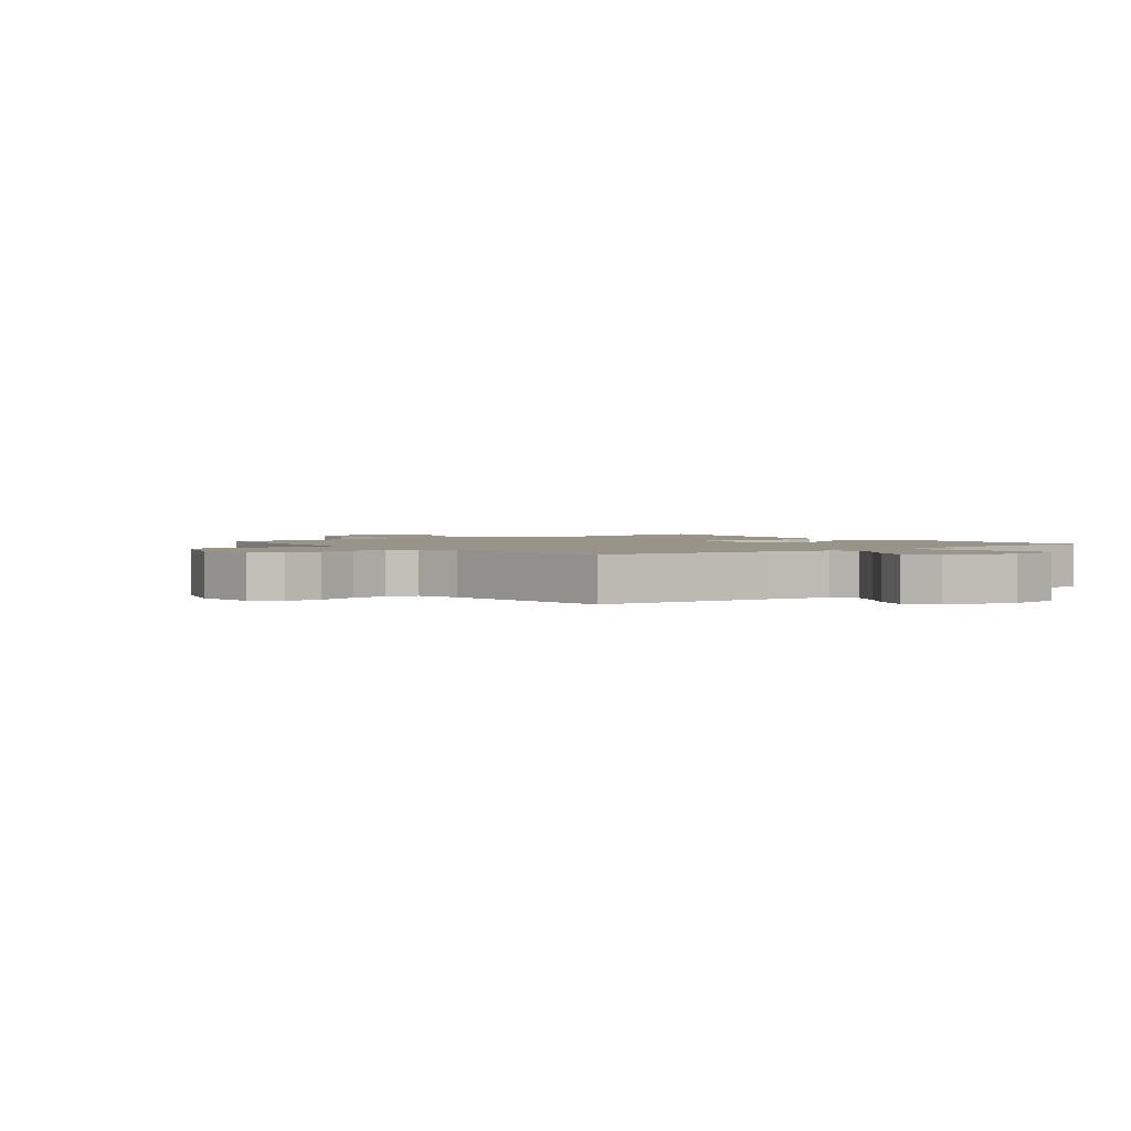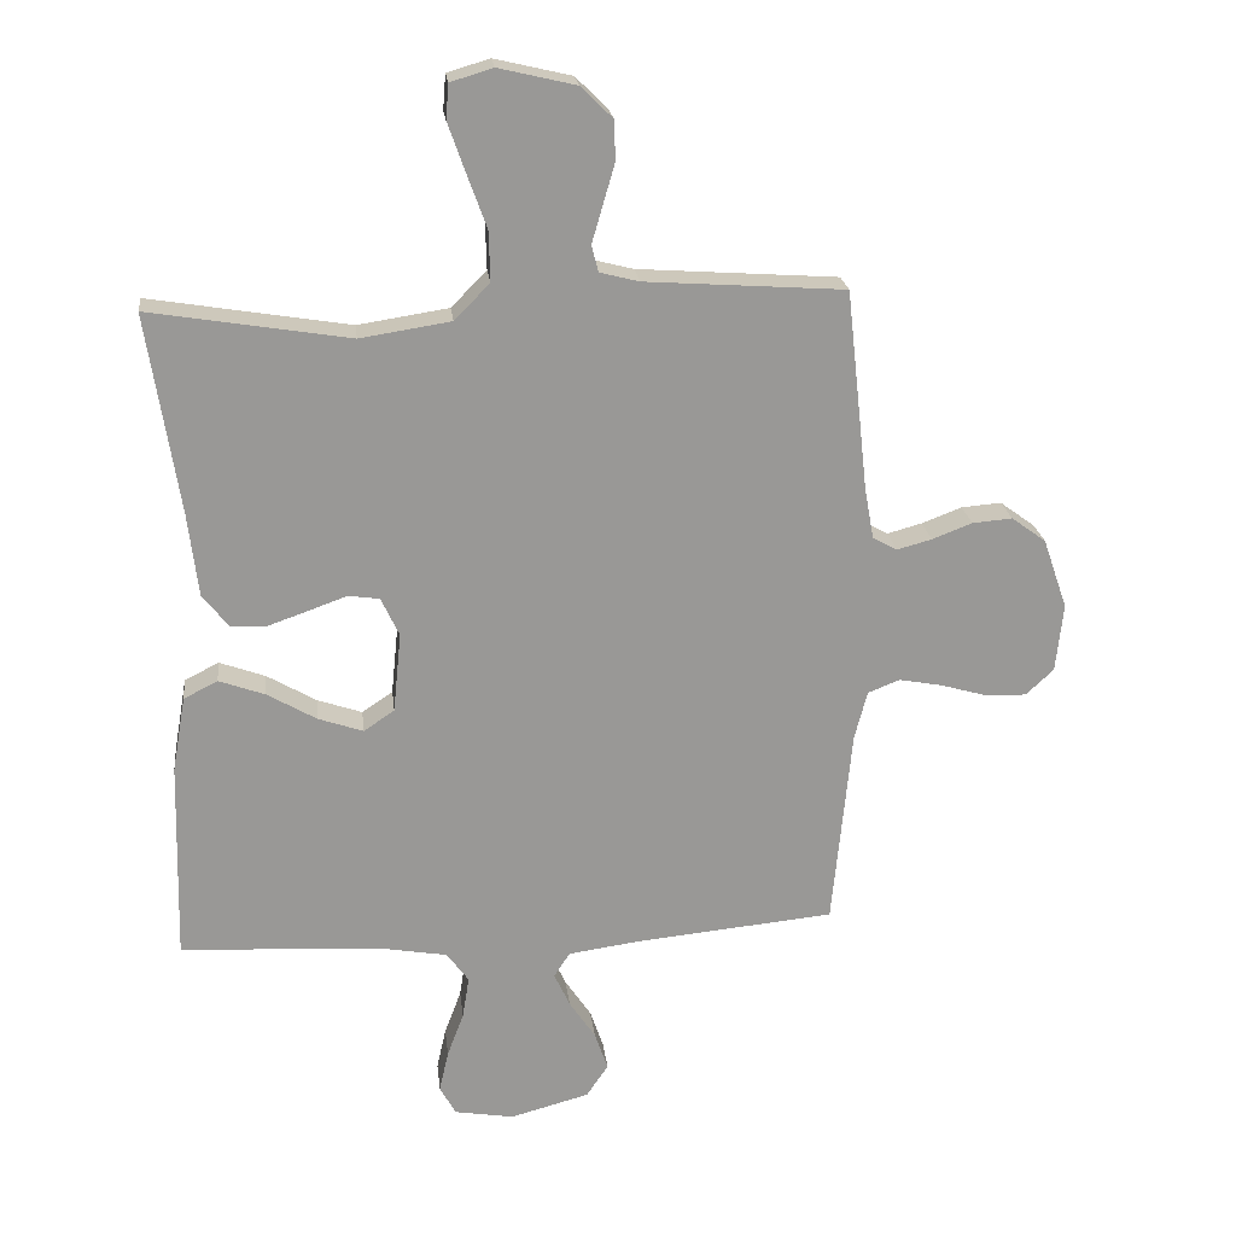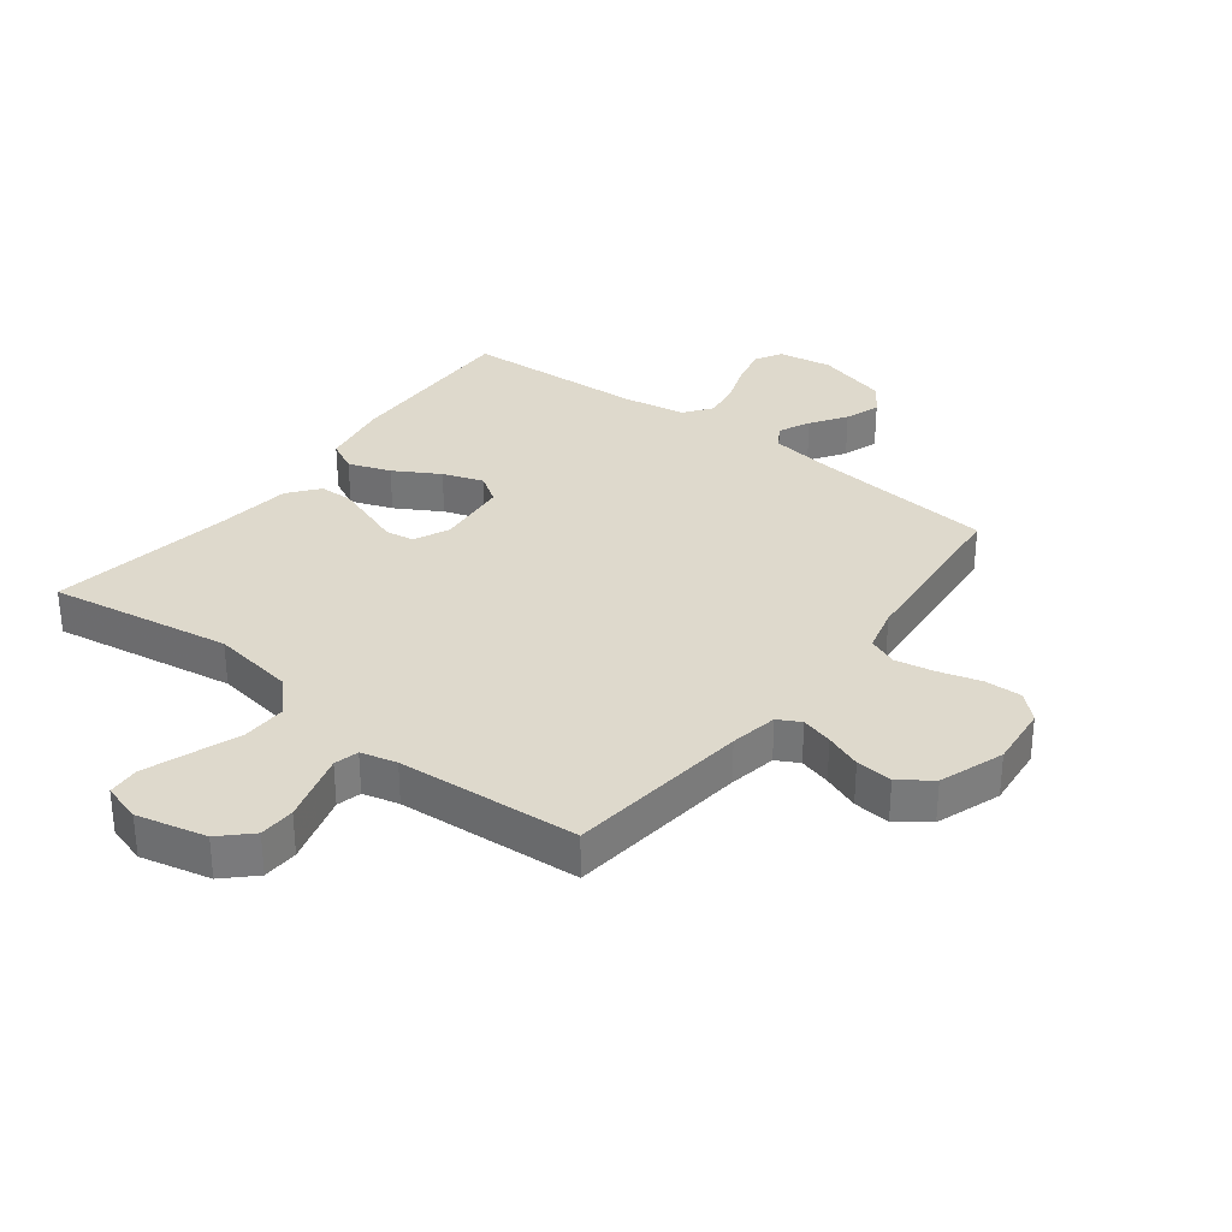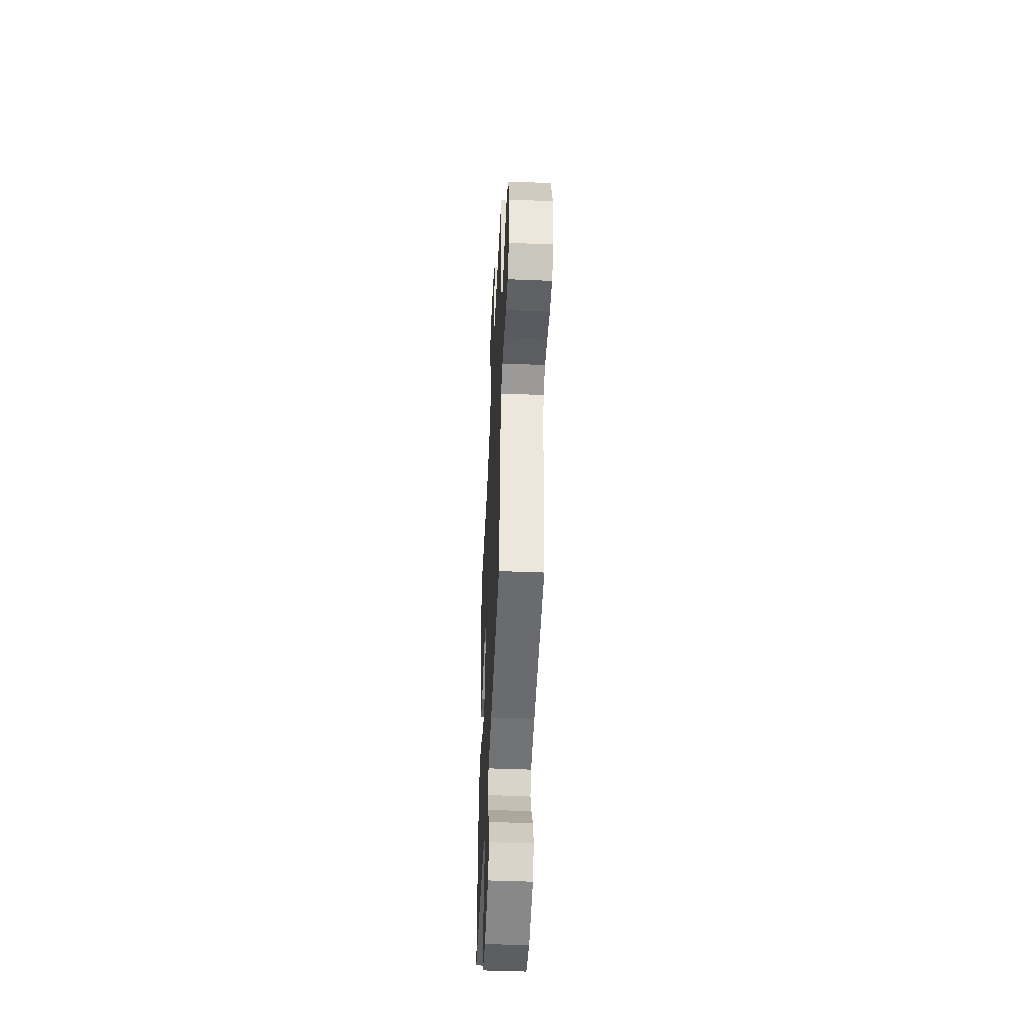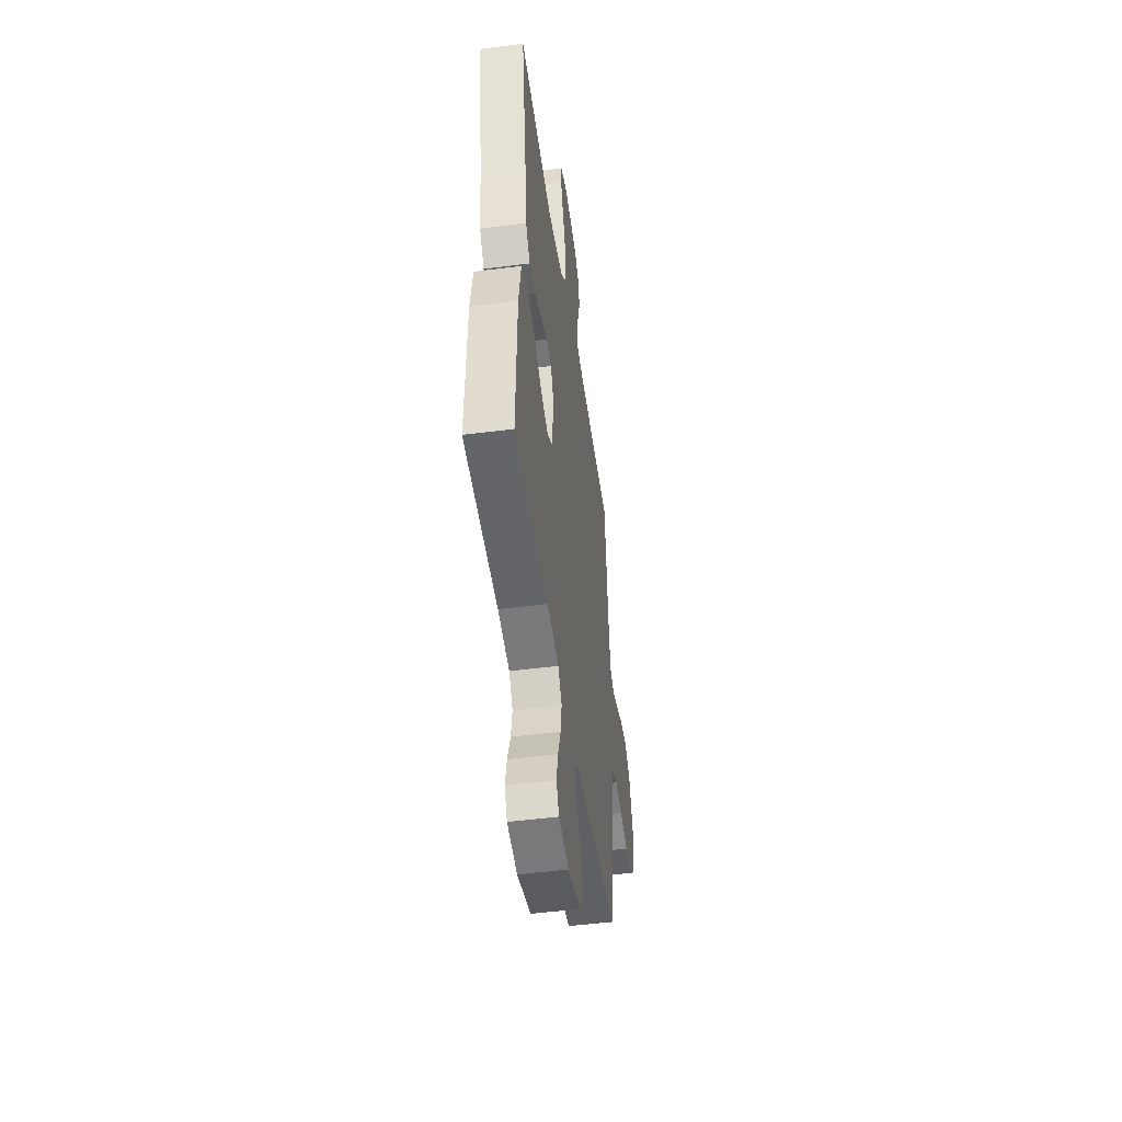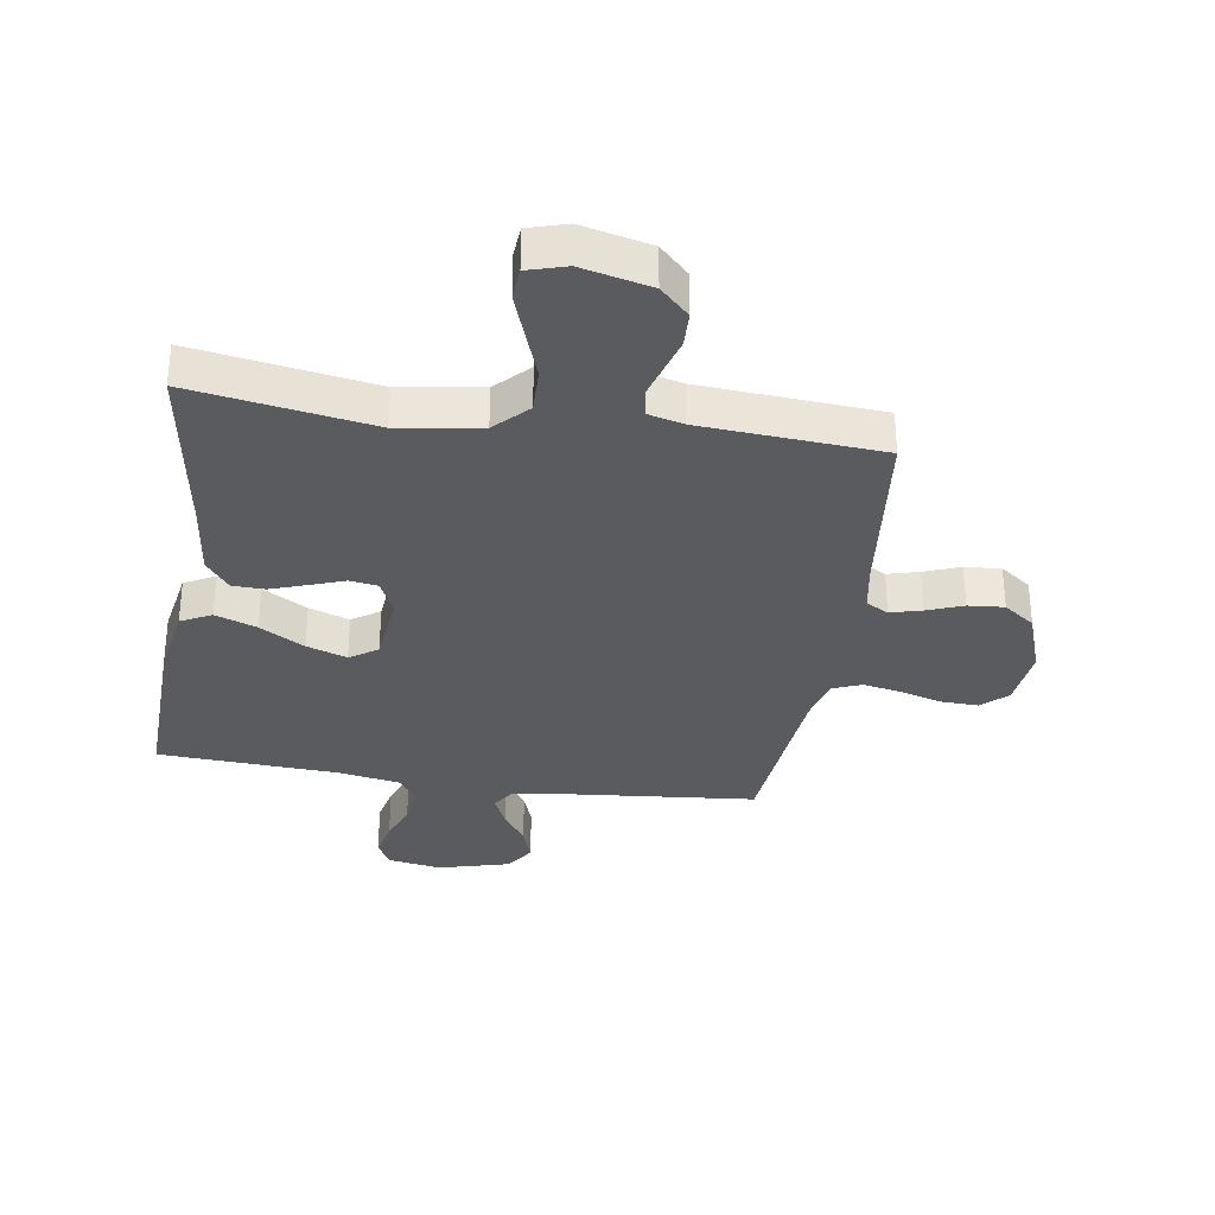
<metadata>
{"format":"obj","ext":"obj","renderer":"f3d","projection":"perspective","resolution":1024,"background":"white","views":[{"elev":1.9,"azim":142.4,"up":"+Y"},{"elev":21.8,"azim":-6.6,"up":"+Z"},{"elev":32.2,"azim":37.6,"up":"+Y"},{"elev":-47.8,"azim":87.4,"up":"+Z"},{"elev":-48.6,"azim":-81.8,"up":"+Z"},{"elev":-32.9,"azim":-8.8,"up":"+Y"}]}
</metadata>
<code>
v -0.5 0.07 -0.5
v -0.492 0.07 -0.2
v -0.472 0.07 -0.086
v -0.421 0.07 -0.06
v -0.352 0.07 -0.085
v -0.278 0.07 -0.128
v -0.211 0.07 -0.151
v -0.165 0.07 -0.12
v -0.153 0.07 0
v -0.18 0.07 0.058
v -0.227 0.07 0.065
v -0.285 0.07 0.044
v -0.345 0.07 0.023
v -0.399 0.07 0.025
v -0.438 0.07 0.075
v -0.453 0.07 0.2
v -0.5 0.07 0.5
v -0.2 0.07 0.451
v -0.064 0.07 0.472
v -0.011 0.07 0.526
v -0.013 0.07 0.601
v -0.042 0.07 0.681
v -0.068 0.07 0.755
v -0.064 0.07 0.807
v 0 0.07 0.826
v 0.115 0.07 0.799
v 0.163 0.07 0.752
v 0.165 0.07 0.693
v 0.147 0.07 0.631
v 0.131 0.07 0.576
v 0.141 0.07 0.536
v 0.2 0.07 0.521
v 0.5 0.07 0.5
v 0.533 0.07 0.2
v 0.547 0.07 0.122
v 0.584 0.07 0.102
v 0.636 0.07 0.116
v 0.696 0.07 0.139
v 0.756 0.07 0.144
v 0.808 0.07 0.106
v 0.845 0.07 0
v 0.834 0.07 -0.103
v 0.792 0.07 -0.142
v 0.73 0.07 -0.14
v 0.66 0.07 -0.12
v 0.596 0.07 -0.108
v 0.548 0.07 -0.127
v 0.529 0.07 -0.2
v 0.5 0.07 -0.5
v 0.2 0.07 -0.529
v 0.093 0.07 -0.544
v 0.069 0.07 -0.581
v 0.093 0.07 -0.633
v 0.132 0.07 -0.691
v 0.152 0.07 -0.749
v 0.119 0.07 -0.798
v 0 0.07 -0.83
v -0.089 0.07 -0.815
v -0.113 0.07 -0.771
v -0.099 0.07 -0.709
v -0.074 0.07 -0.642
v -0.064 0.07 -0.579
v -0.097 0.07 -0.534
v -0.2 0.07 -0.516
v -0.5 0 -0.5
v -0.492 0 -0.2
v -0.472 0 -0.086
v -0.421 0 -0.06
v -0.352 0 -0.085
v -0.278 0 -0.128
v -0.211 0 -0.151
v -0.165 0 -0.12
v -0.153 0 0
v -0.18 0 0.058
v -0.227 0 0.065
v -0.285 0 0.044
v -0.345 0 0.023
v -0.399 0 0.025
v -0.438 0 0.075
v -0.453 0 0.2
v -0.5 0 0.5
v -0.2 0 0.451
v -0.064 0 0.472
v -0.011 0 0.526
v -0.013 0 0.601
v -0.042 0 0.681
v -0.068 0 0.755
v -0.064 0 0.807
v 0 0 0.826
v 0.115 0 0.799
v 0.163 0 0.752
v 0.165 0 0.693
v 0.147 0 0.631
v 0.131 0 0.576
v 0.141 0 0.536
v 0.2 0 0.521
v 0.5 0 0.5
v 0.533 0 0.2
v 0.547 0 0.122
v 0.584 0 0.102
v 0.636 0 0.116
v 0.696 0 0.139
v 0.756 0 0.144
v 0.808 0 0.106
v 0.845 0 0
v 0.834 0 -0.103
v 0.792 0 -0.142
v 0.73 0 -0.14
v 0.66 0 -0.12
v 0.596 0 -0.108
v 0.548 0 -0.127
v 0.529 0 -0.2
v 0.5 0 -0.5
v 0.2 0 -0.529
v 0.093 0 -0.544
v 0.069 0 -0.581
v 0.093 0 -0.633
v 0.132 0 -0.691
v 0.152 0 -0.749
v 0.119 0 -0.798
v 0 0 -0.83
v -0.089 0 -0.815
v -0.113 0 -0.771
v -0.099 0 -0.709
v -0.074 0 -0.642
v -0.064 0 -0.579
v -0.097 0 -0.534
v -0.2 0 -0.516
f 58 59 60 61
f 58 61 62
f 57 58 62
f 56 57 62
f 53 54 55 56
f 52 53 56 62
f 51 52 62 63
f 48 49 50
f 47 48 50 51
f 42 43 44 45
f 42 45 46
f 41 42 46
f 40 41 46 47
f 37 38 39 40
f 36 37 40 47
f 32 33 34
f 31 32 34 35
f 27 28 29 30
f 25 26 27 30
f 25 30 31
f 24 25 31
f 21 22 23 24
f 21 24 31
f 20 21 31 35
f 16 17 18
f 16 18 19
f 15 16 19
f 11 12 13 14
f 11 14 15 19
f 3 4 5 6
f 3 6 7
f 64 1 2 3
f 64 3 7
f 63 64 7 8
f 51 63 8 9
f 35 36 47 51
f 35 51 9
f 20 35 9 10
f 10 11 19 20
f 125 124 123 122
f 126 125 122
f 126 122 121
f 126 121 120
f 120 119 118 117
f 126 120 117 116
f 127 126 116 115
f 114 113 112
f 115 114 112 111
f 109 108 107 106
f 110 109 106
f 110 106 105
f 111 110 105 104
f 104 103 102 101
f 111 104 101 100
f 98 97 96
f 99 98 96 95
f 94 93 92 91
f 94 91 90 89
f 95 94 89
f 95 89 88
f 88 87 86 85
f 95 88 85
f 99 95 85 84
f 82 81 80
f 83 82 80
f 83 80 79
f 78 77 76 75
f 83 79 78 75
f 70 69 68 67
f 71 70 67
f 67 66 65 128
f 71 67 128
f 72 71 128 127
f 73 72 127 115
f 115 111 100 99
f 73 115 99
f 74 73 99 84
f 84 83 75 74
f 1 65 66 2
f 2 66 67 3
f 3 67 68 4
f 4 68 69 5
f 5 69 70 6
f 6 70 71 7
f 7 71 72 8
f 8 72 73 9
f 9 73 74 10
f 10 74 75 11
f 11 75 76 12
f 12 76 77 13
f 13 77 78 14
f 14 78 79 15
f 15 79 80 16
f 16 80 81 17
f 17 81 82 18
f 18 82 83 19
f 19 83 84 20
f 20 84 85 21
f 21 85 86 22
f 22 86 87 23
f 23 87 88 24
f 24 88 89 25
f 25 89 90 26
f 26 90 91 27
f 27 91 92 28
f 28 92 93 29
f 29 93 94 30
f 30 94 95 31
f 31 95 96 32
f 32 96 97 33
f 33 97 98 34
f 34 98 99 35
f 35 99 100 36
f 36 100 101 37
f 37 101 102 38
f 38 102 103 39
f 39 103 104 40
f 40 104 105 41
f 41 105 106 42
f 42 106 107 43
f 43 107 108 44
f 44 108 109 45
f 45 109 110 46
f 46 110 111 47
f 47 111 112 48
f 48 112 113 49
f 49 113 114 50
f 50 114 115 51
f 51 115 116 52
f 52 116 117 53
f 53 117 118 54
f 54 118 119 55
f 55 119 120 56
f 56 120 121 57
f 57 121 122 58
f 58 122 123 59
f 59 123 124 60
f 60 124 125 61
f 61 125 126 62
f 62 126 127 63
f 63 127 128 64
f 64 128 65 1

</code>
